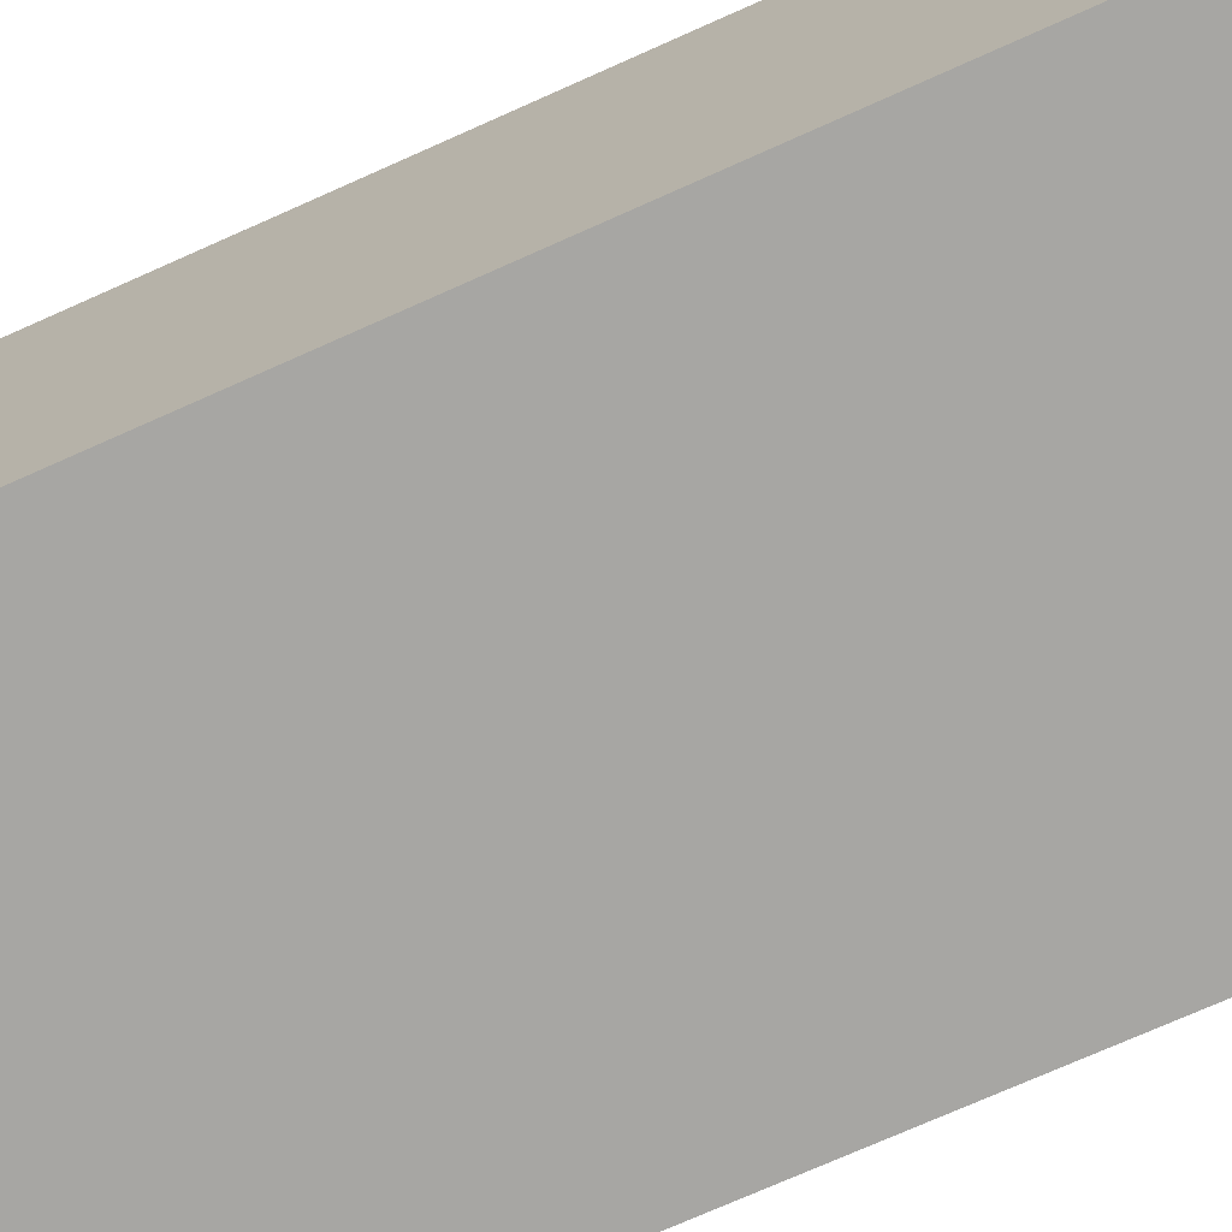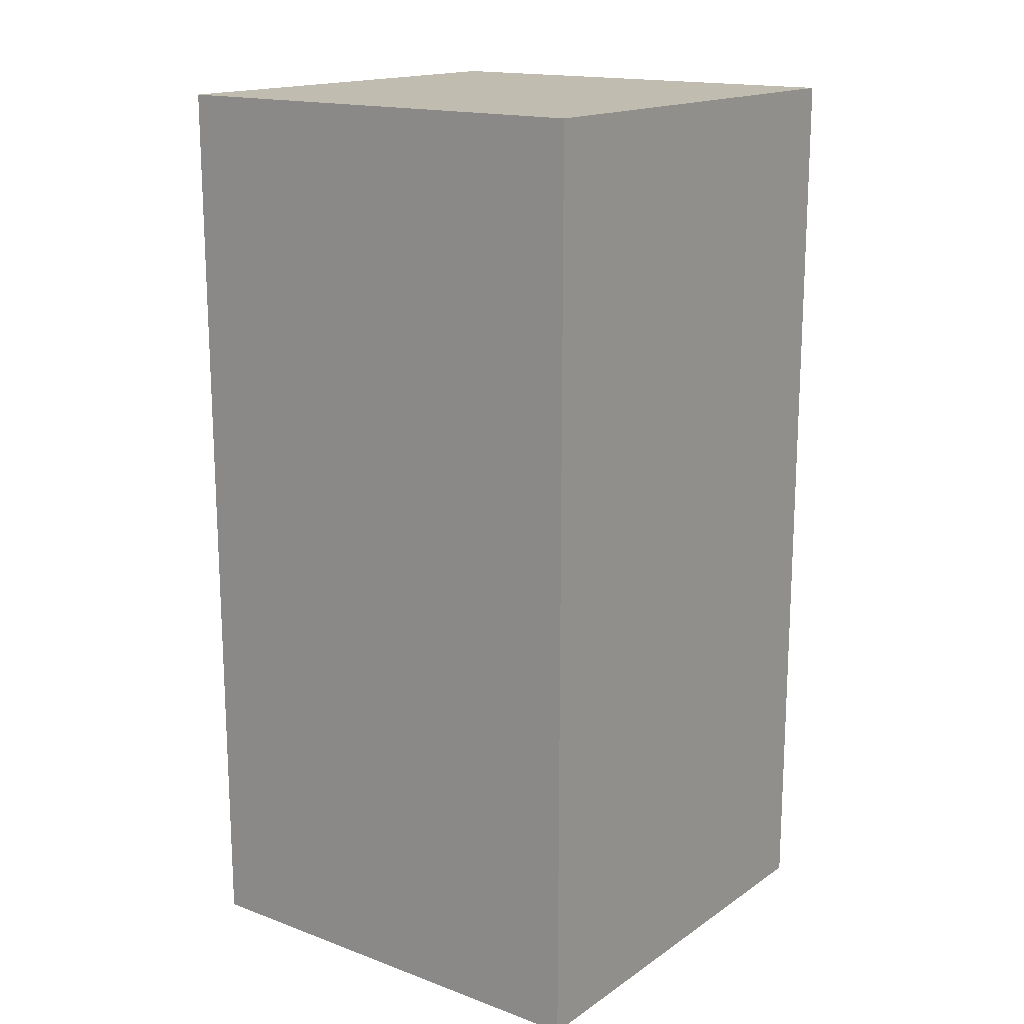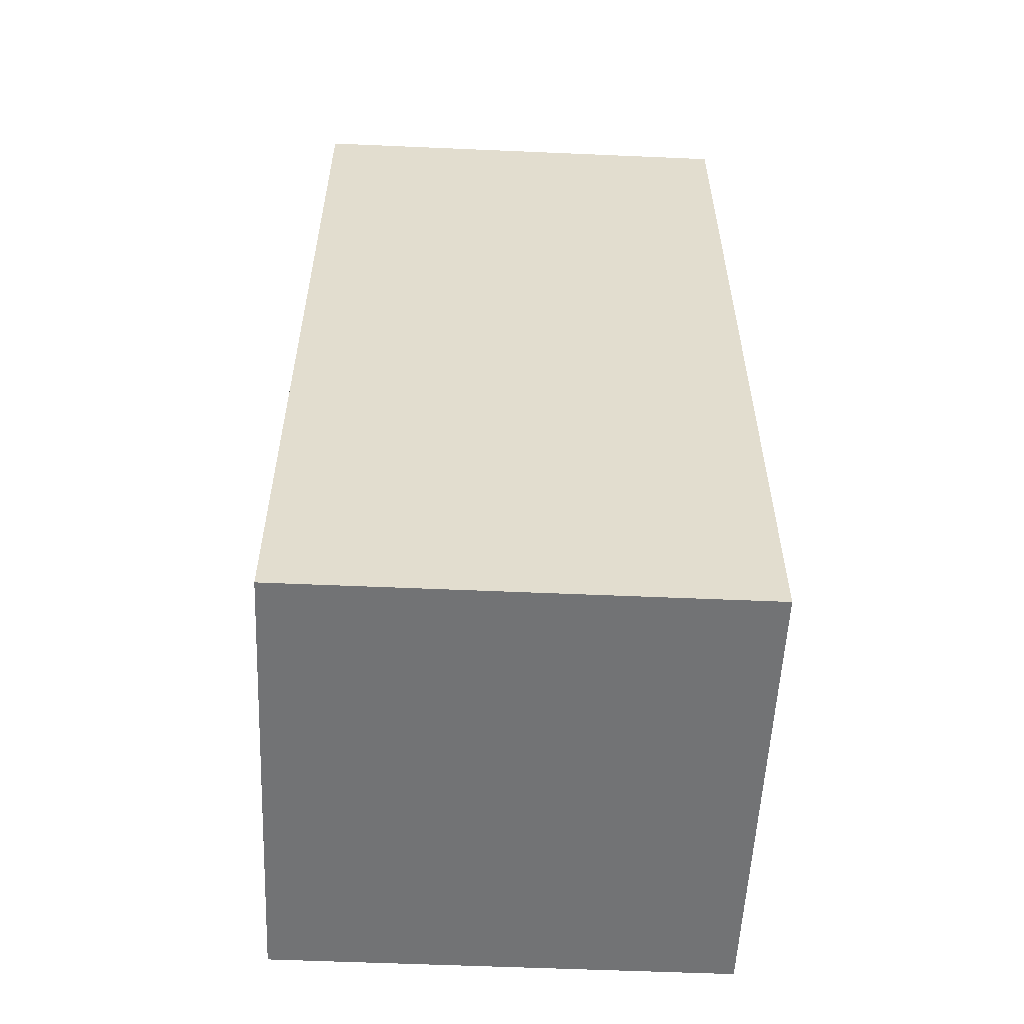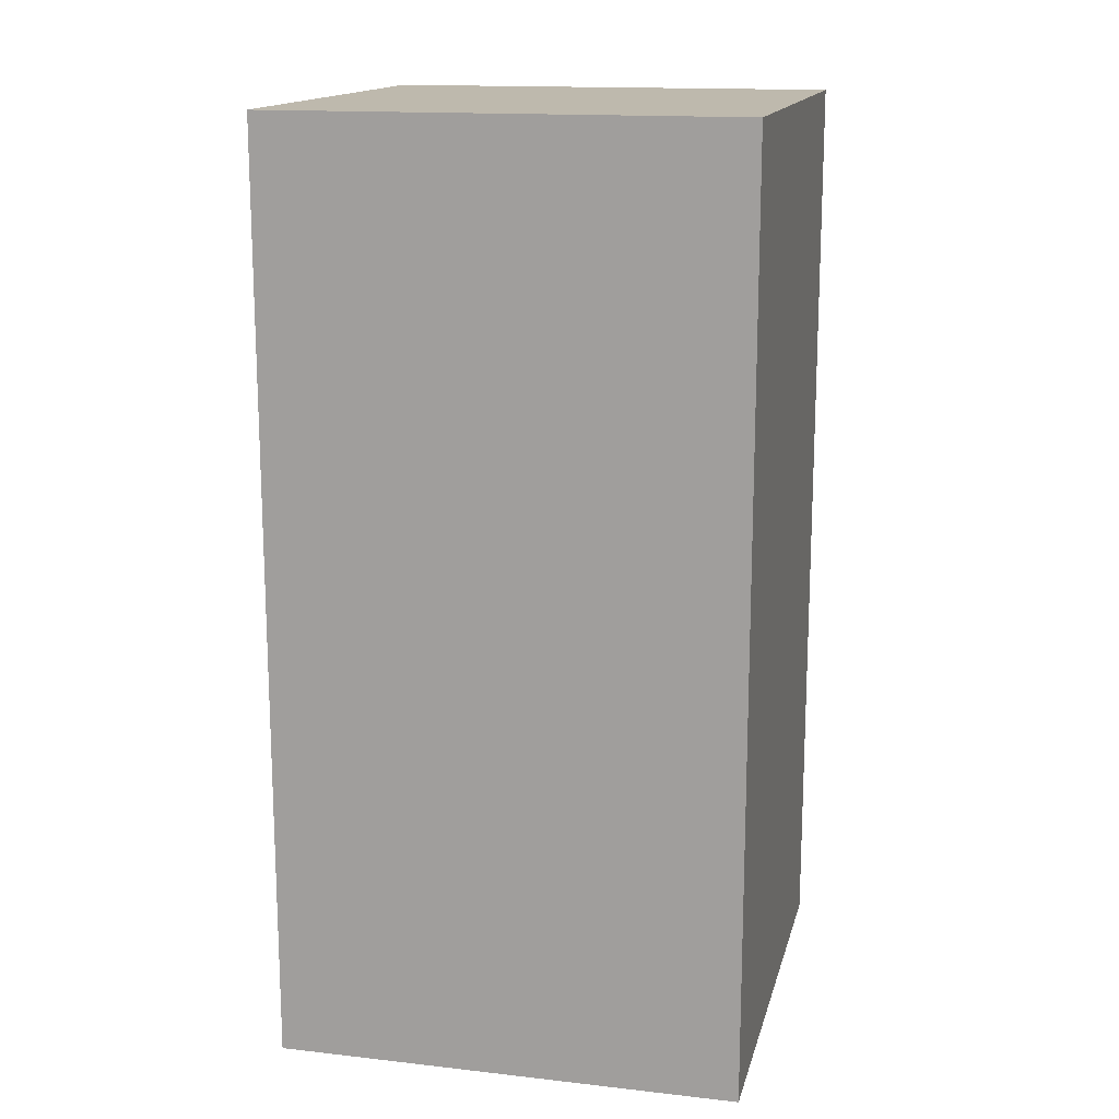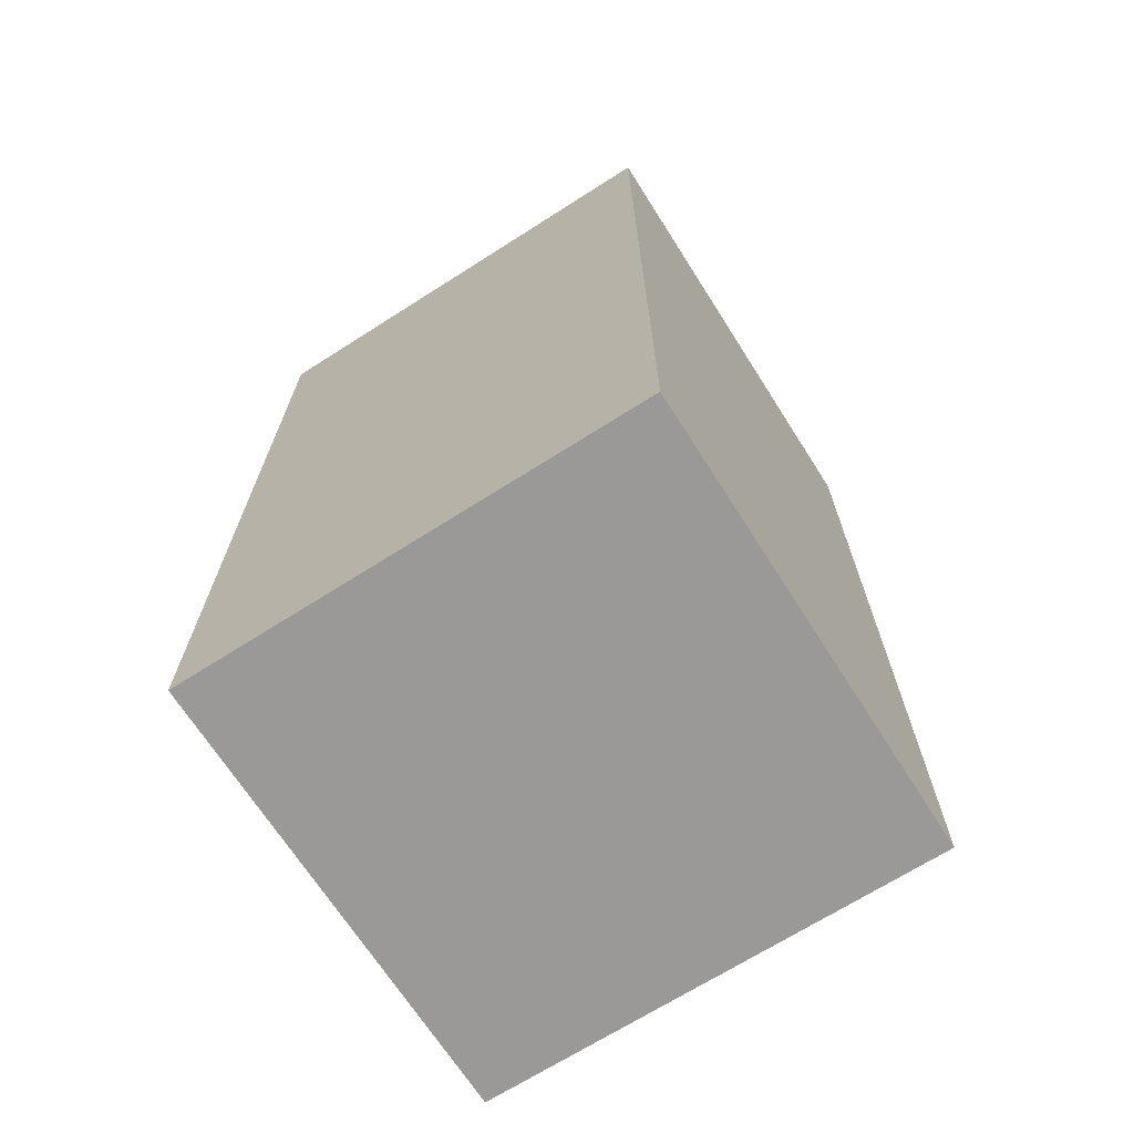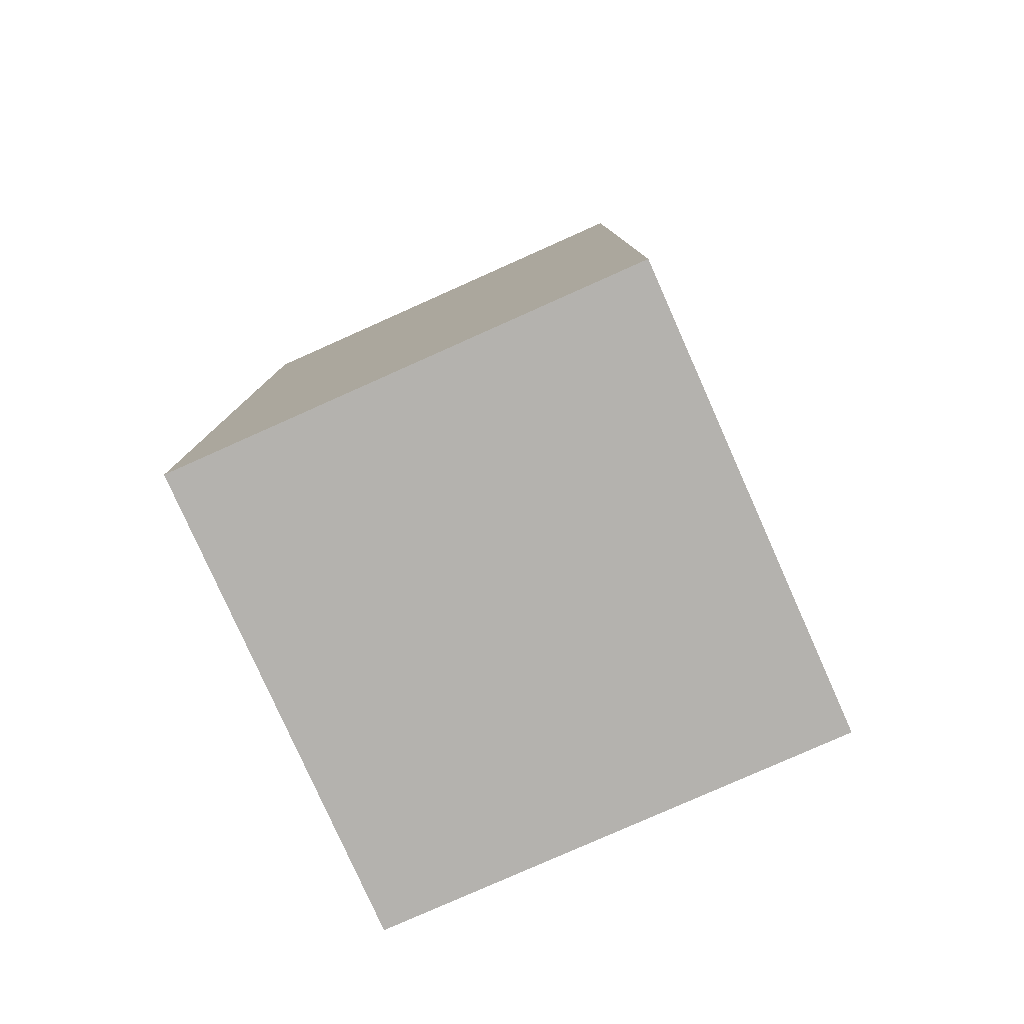
<metadata>
{"format":"obj","ext":"obj","renderer":"f3d","projection":"perspective","resolution":1024,"background":"white","views":[{"elev":-74.1,"azim":-66.0,"up":"+Z"},{"elev":16.4,"azim":126.8,"up":"+Y"},{"elev":-55.8,"azim":87.4,"up":"+Y"},{"elev":15.3,"azim":13.4,"up":"+Y"},{"elev":-69.1,"azim":32.5,"up":"+Y"},{"elev":-79.7,"azim":-156.0,"up":"+Y"}]}
</metadata>
<code>
o Cube
v 1 0 0
v 1 0 1
v 0 0 1
v 0 0 0
v 1 2 0
v 1 2 1
v 0 2 1
v 0 2 0
f 1 2 3 4
f 5 8 7 6
f 1 5 6 2
f 2 6 7 3
f 3 7 8 4
f 5 1 4 8

</code>
